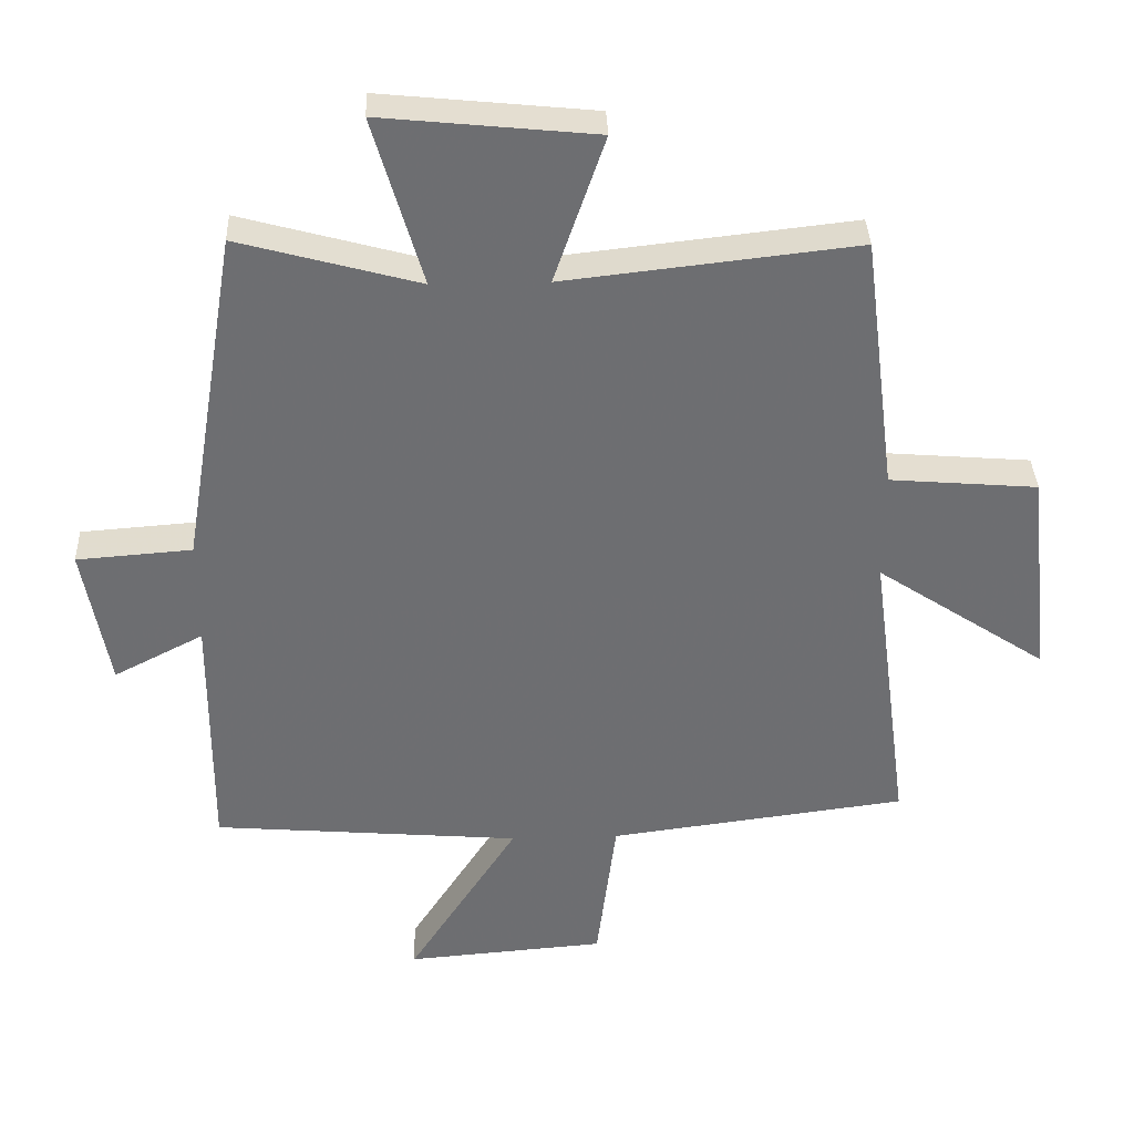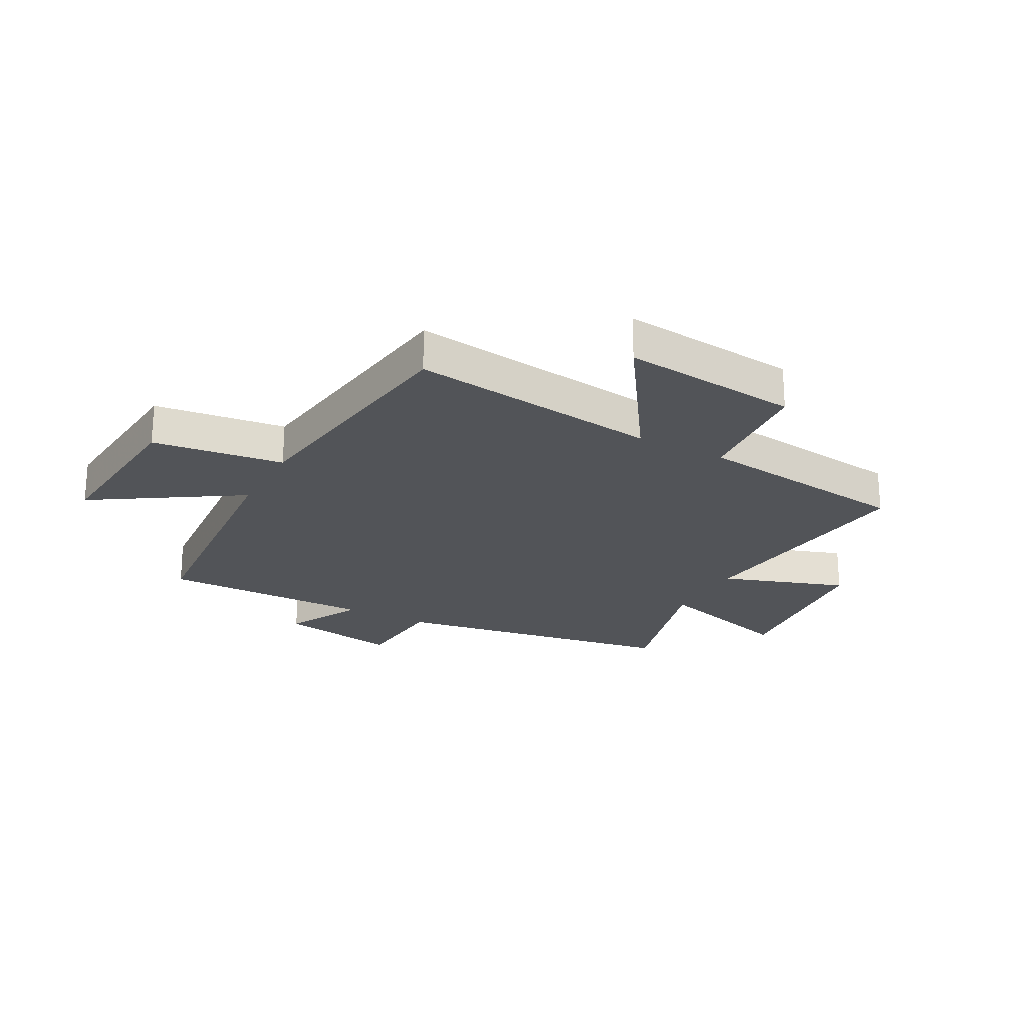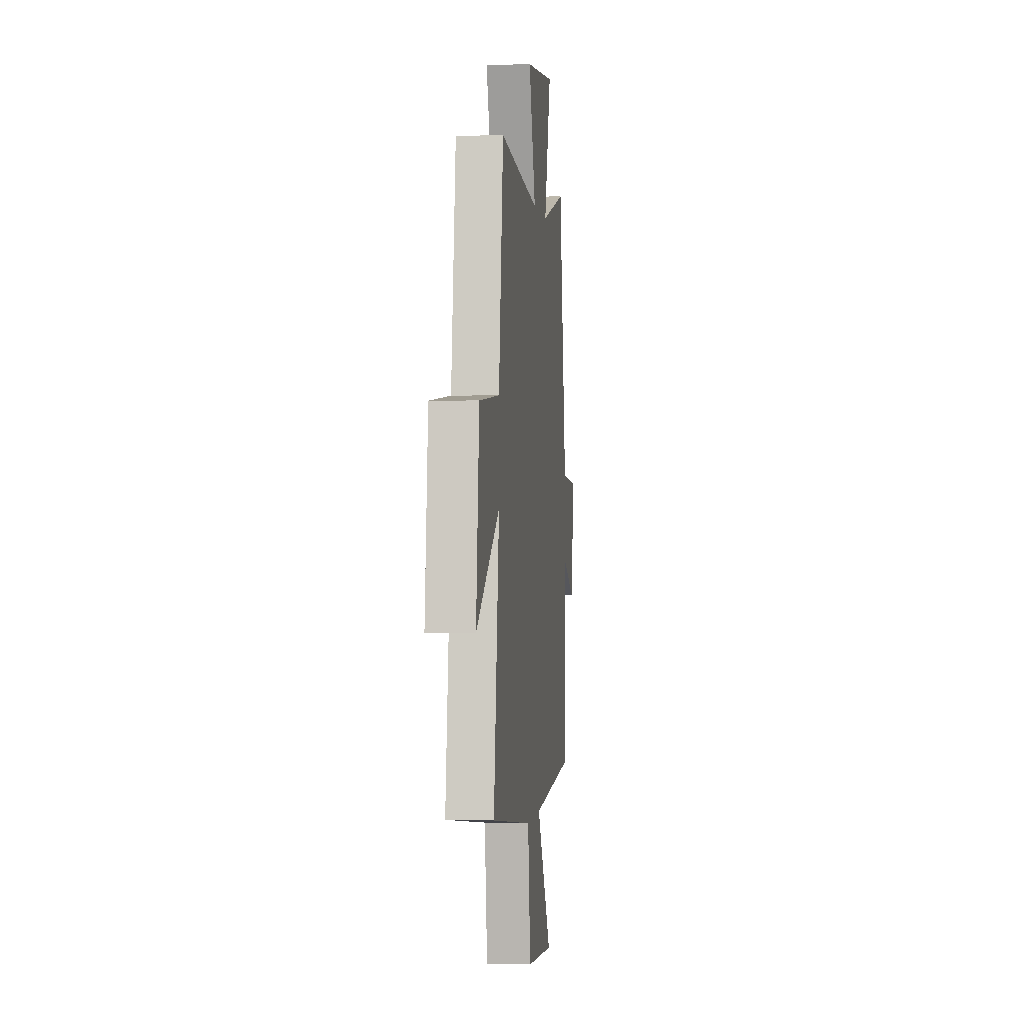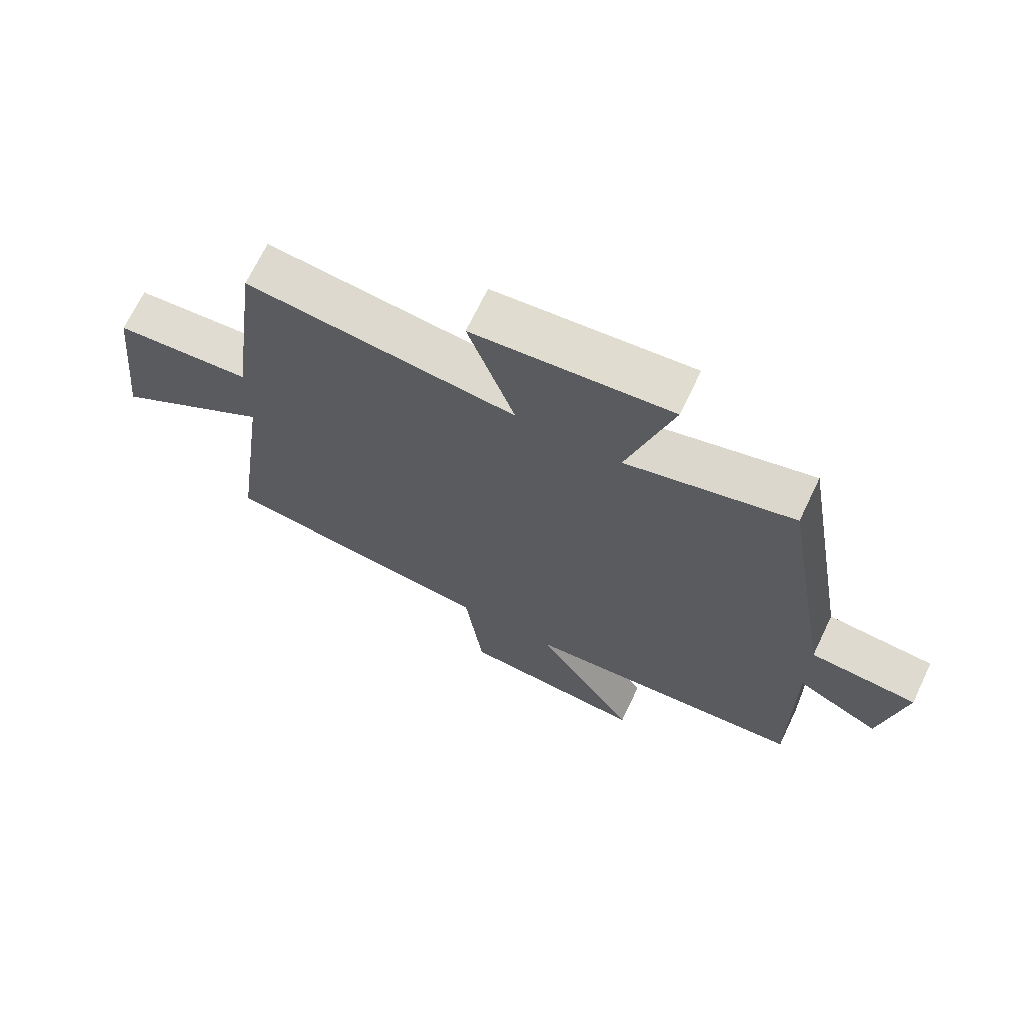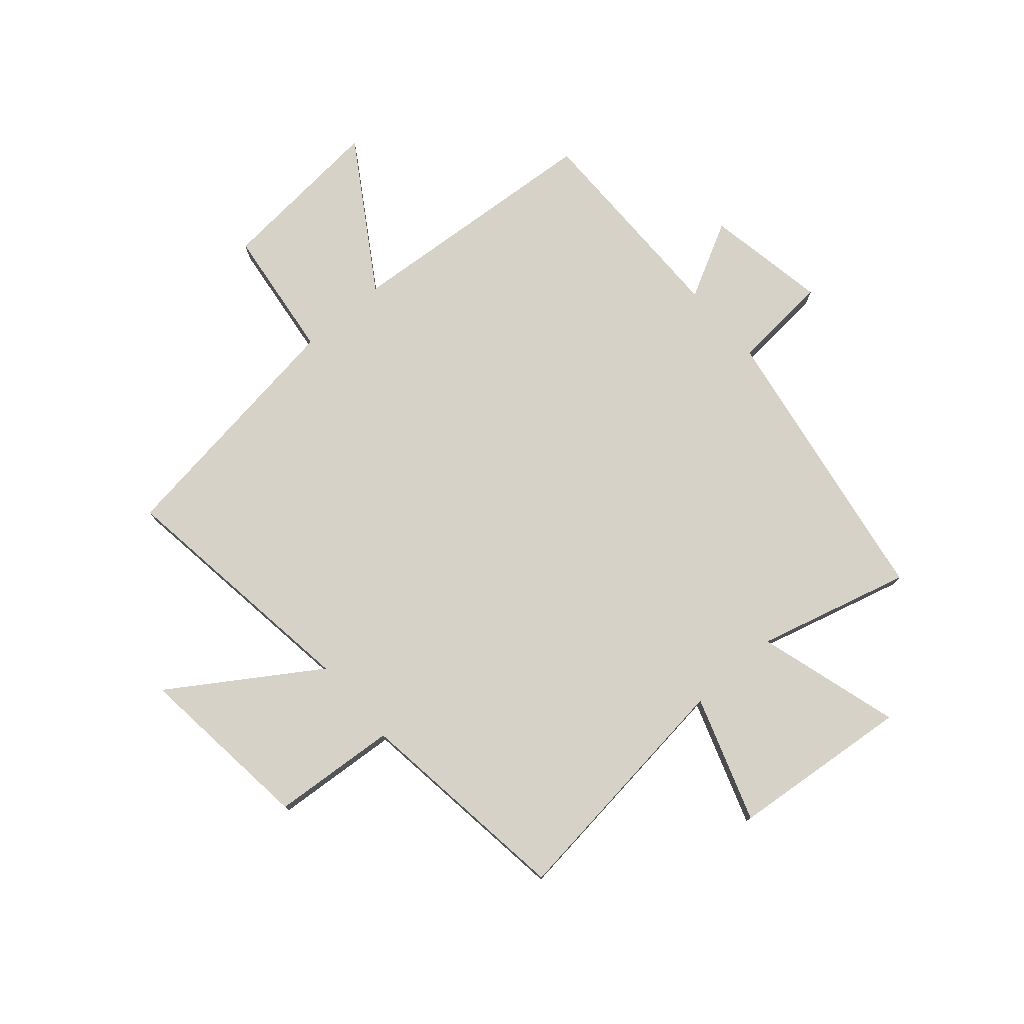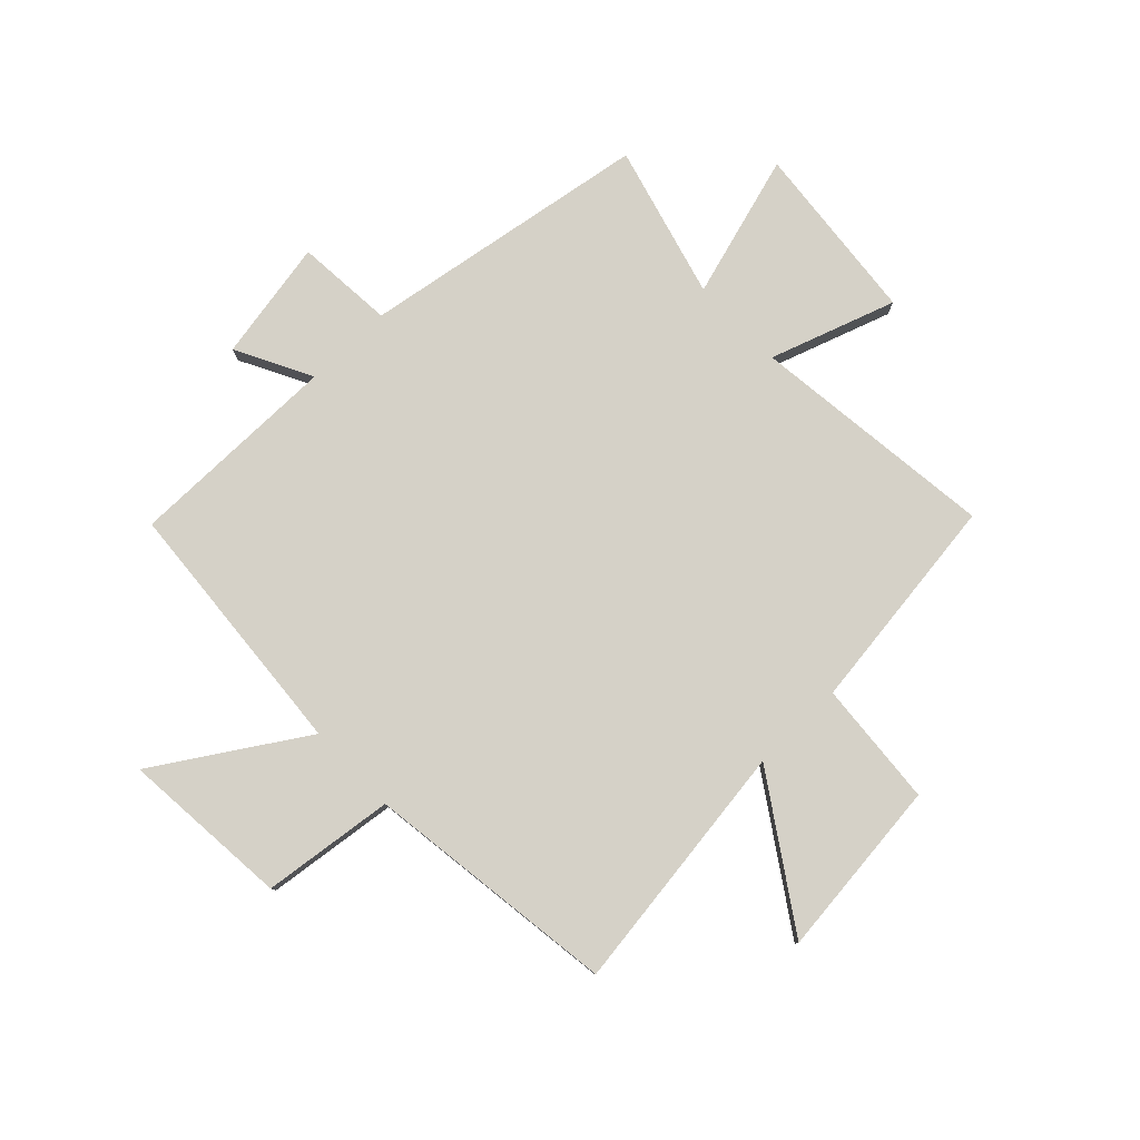
<metadata>
{"format":"obj","ext":"obj","renderer":"f3d","projection":"perspective","resolution":1024,"background":"white","views":[{"elev":35.8,"azim":177.9,"up":"+Z"},{"elev":-23.1,"azim":-118.3,"up":"+Y"},{"elev":-0.2,"azim":-83.3,"up":"+Z"},{"elev":69.4,"azim":25.6,"up":"+Z"},{"elev":77.4,"azim":-41.1,"up":"+Y"},{"elev":79.7,"azim":-133.9,"up":"+Y"}]}
</metadata>
<code>
v -0.559 0.07 -0.442
v -0.5 0.07 0.001
v -0.753 0.07 -0.167
v -0.719 0.07 0.147
v -0.5 0.07 0.165
v -0.451 0.07 0.549
v -0.019 0.07 0.5
v -0.094 0.07 0.719
v 0.222 0.07 0.751
v 0.149 0.07 0.5
v 0.416 0.07 0.573
v 0.5 0.07 0.068
v 0.671 0.07 0.055
v 0.633 0.07 -0.157
v 0.5 0.07 -0.088
v 0.502 0.07 -0.462
v 0.045 0.07 -0.5
v 0.208 0.07 -0.755
v -0.088 0.07 -0.731
v -0.117 0.07 -0.5
v -0.559 0 -0.442
v -0.5 0 0.001
v -0.753 0 -0.167
v -0.719 0 0.147
v -0.5 0 0.165
v -0.451 0 0.549
v -0.019 0 0.5
v -0.094 0 0.719
v 0.222 0 0.751
v 0.149 0 0.5
v 0.416 0 0.573
v 0.5 0 0.068
v 0.671 0 0.055
v 0.633 0 -0.157
v 0.5 0 -0.088
v 0.502 0 -0.462
v 0.045 0 -0.5
v 0.208 0 -0.755
v -0.088 0 -0.731
v -0.117 0 -0.5
f 17 18 19 20
f 20 1 2
f 17 20 2
f 16 17 2
f 15 16 2
f 12 13 14 15
f 12 15 2
f 11 12 2
f 10 11 2
f 7 8 9 10
f 7 10 2 3
f 5 6 7
f 5 7 3
f 3 4 5
f 40 39 38 37
f 22 21 40
f 22 40 37
f 22 37 36
f 22 36 35
f 35 34 33 32
f 22 35 32
f 22 32 31
f 22 31 30
f 30 29 28 27
f 23 22 30 27
f 27 26 25
f 23 27 25
f 25 24 23
f 1 21 22 2
f 2 22 23 3
f 3 23 24 4
f 4 24 25 5
f 5 25 26 6
f 6 26 27 7
f 7 27 28 8
f 8 28 29 9
f 9 29 30 10
f 10 30 31 11
f 11 31 32 12
f 12 32 33 13
f 13 33 34 14
f 14 34 35 15
f 15 35 36 16
f 16 36 37 17
f 17 37 38 18
f 18 38 39 19
f 19 39 40 20
f 20 40 21 1

</code>
